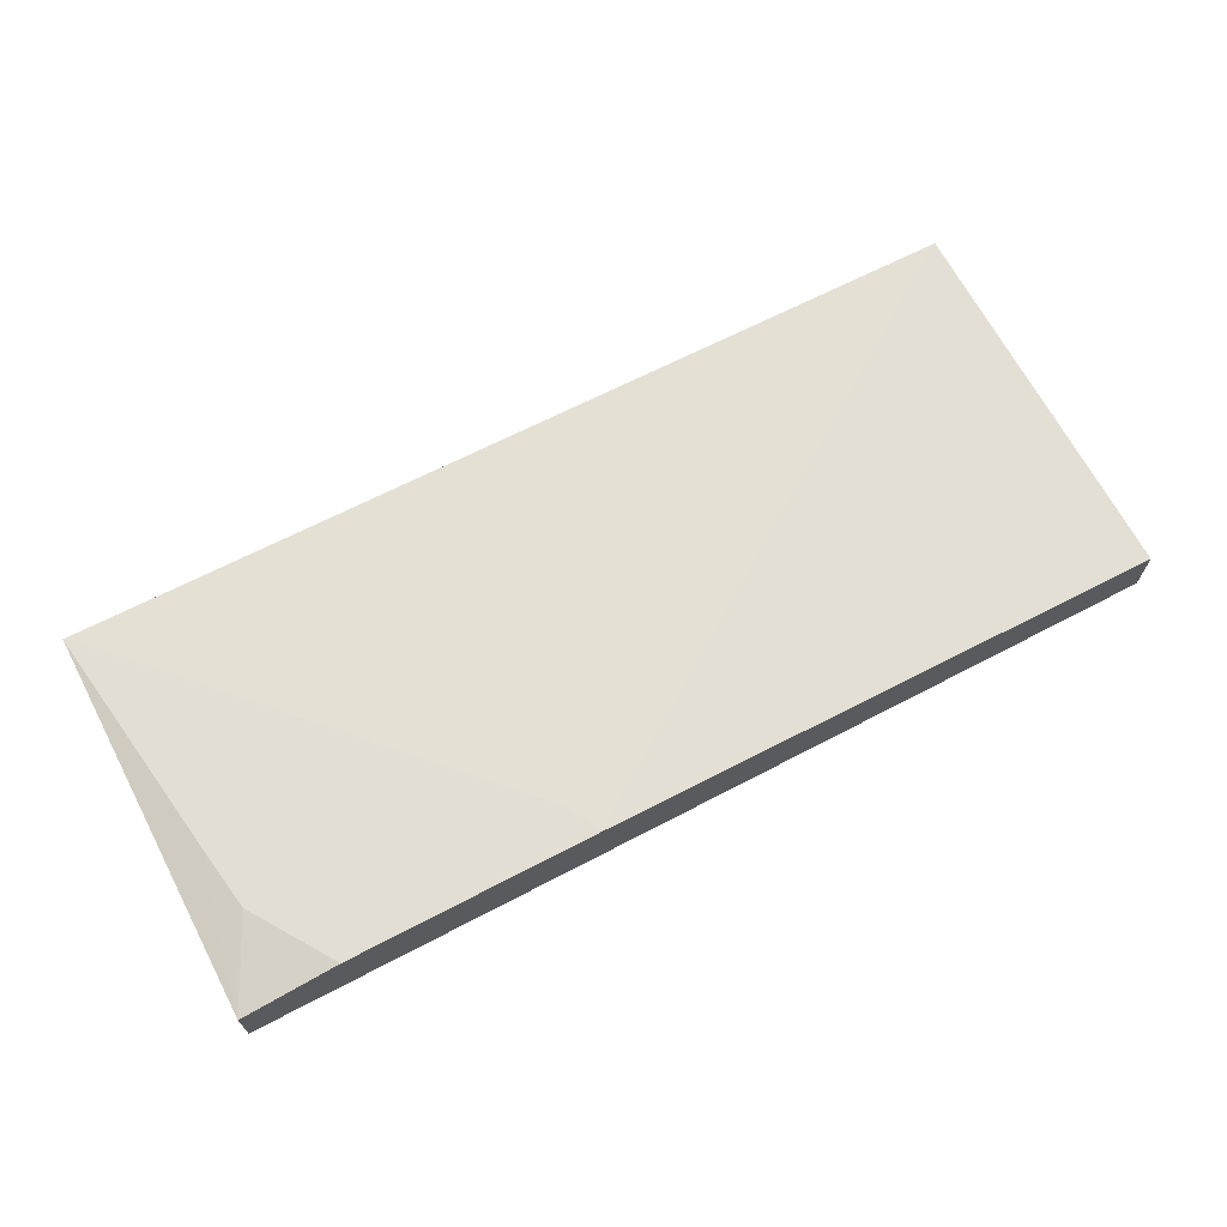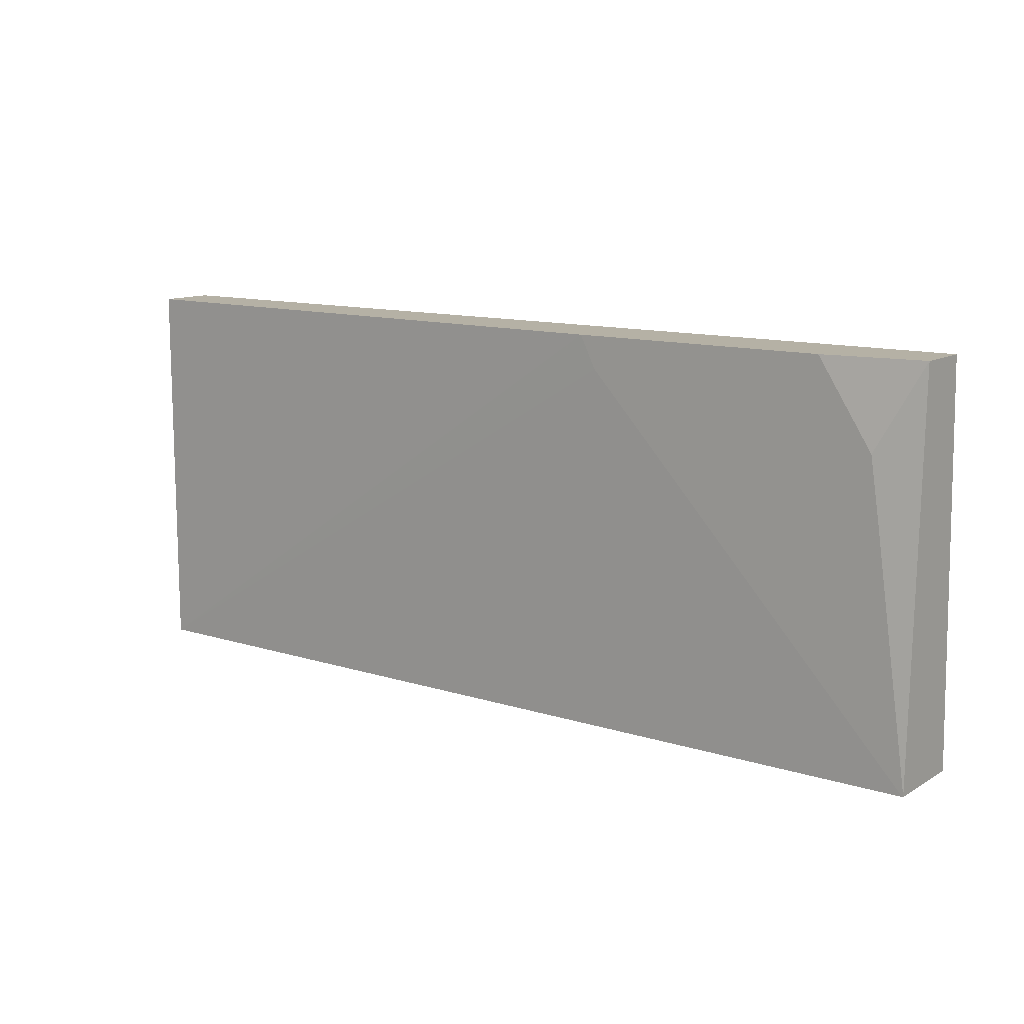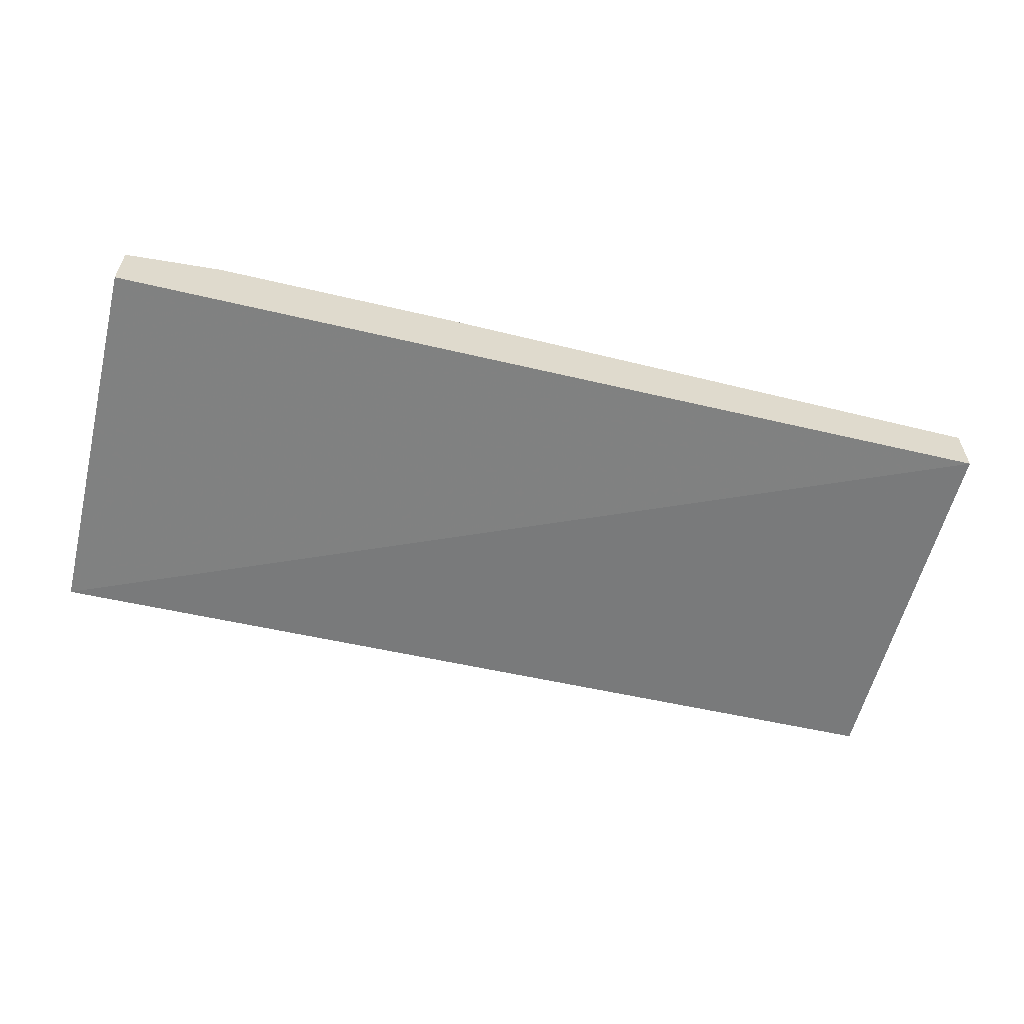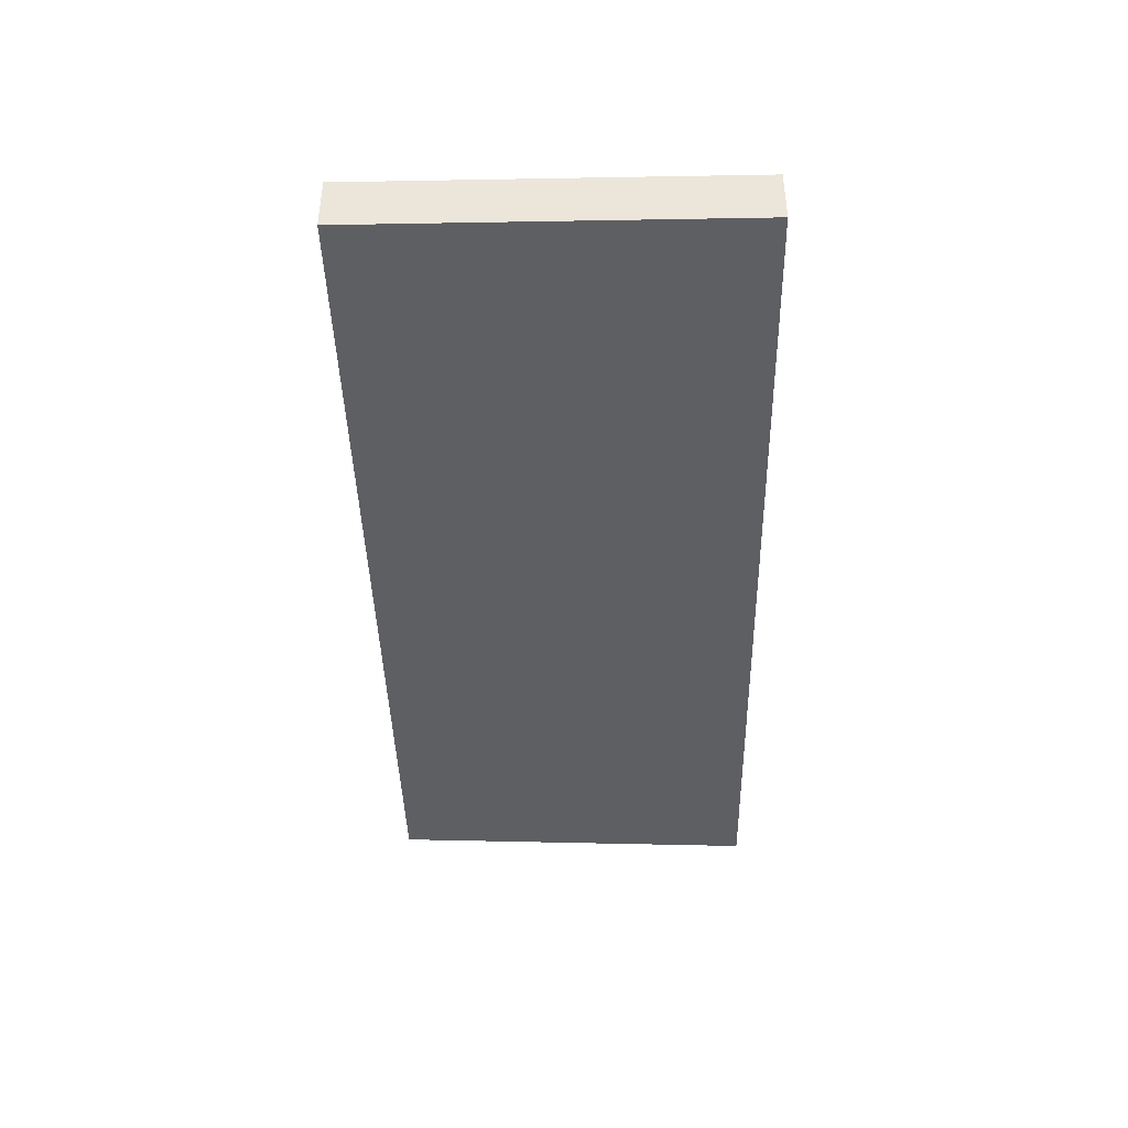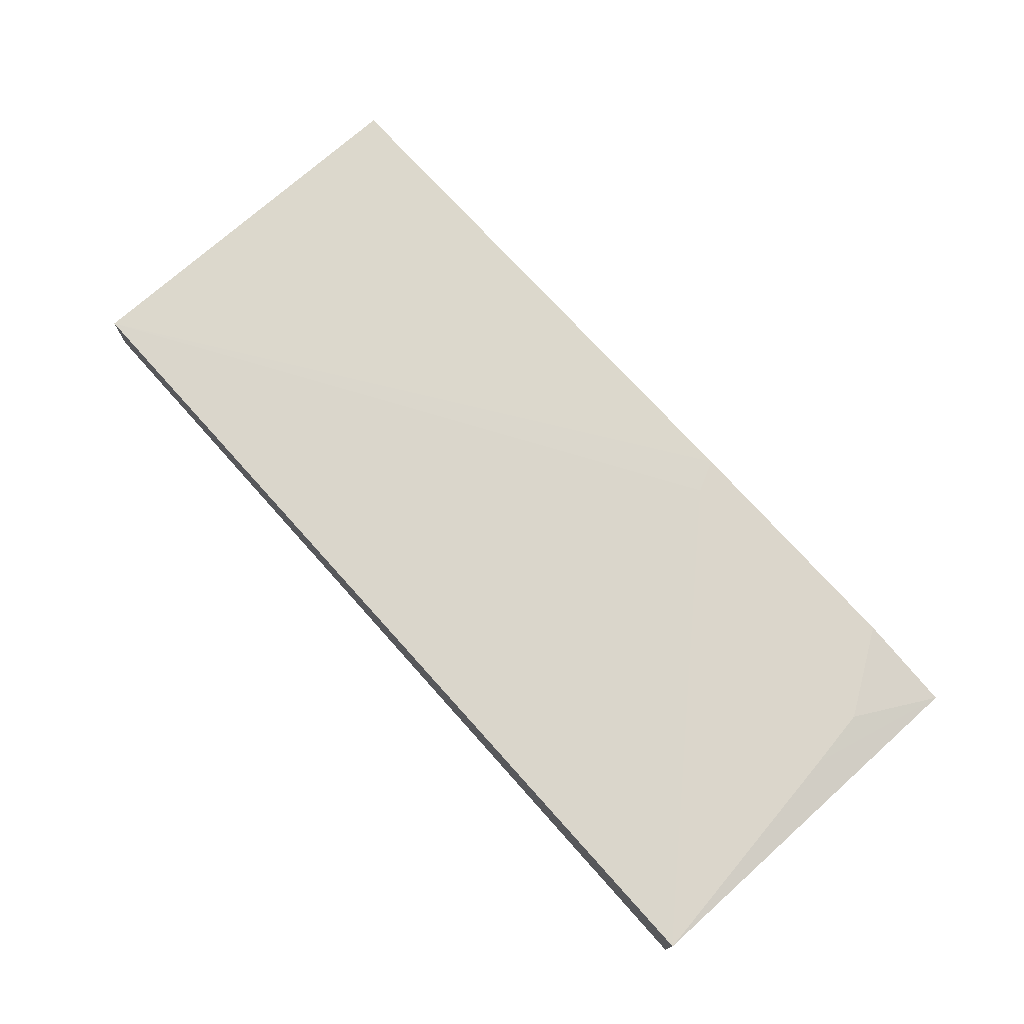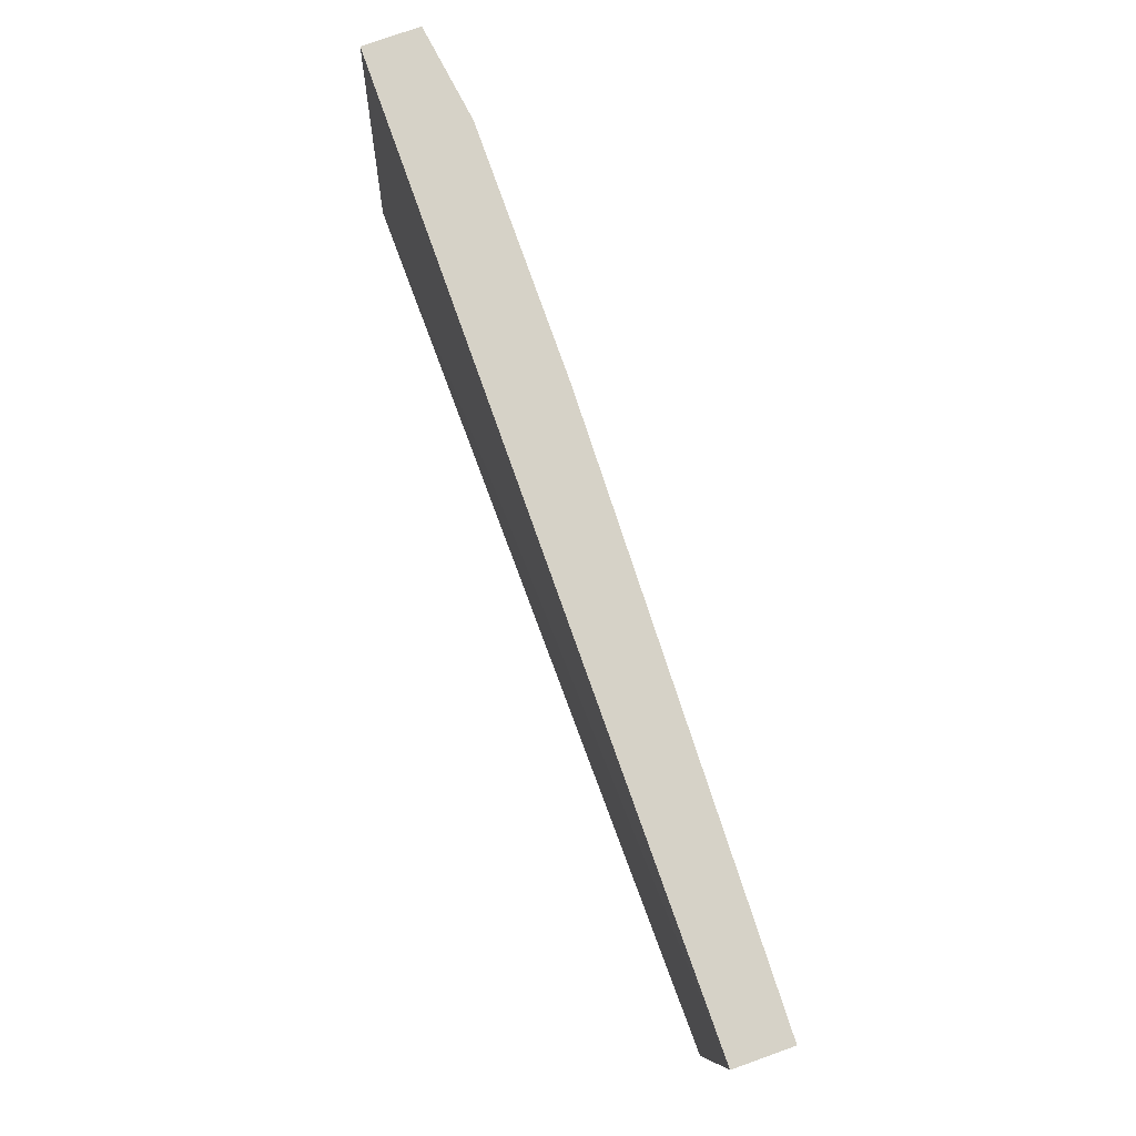
<metadata>
{"format":"obj","ext":"obj","renderer":"f3d","projection":"perspective","resolution":1024,"background":"white","views":[{"elev":67.3,"azim":-27.7,"up":"+Y"},{"elev":11.9,"azim":-143.7,"up":"+Z"},{"elev":-58.2,"azim":-13.7,"up":"+Y"},{"elev":-41.1,"azim":91.2,"up":"+Y"},{"elev":73.5,"azim":-131.8,"up":"+Y"},{"elev":78.6,"azim":70.4,"up":"+Z"}]}
</metadata>
<code>
v 0.003062 -2.35e-06 -0.5702
v 0.003062 -2.35e-06 -0.4262
v 0.003062 -0.02111 -0.5702
v -0.3397 0.005212 -0.5702
v -0.2162 0.005212 -0.438
v -0.2111 0.005212 -0.4278
v -0.2103 0.005212 -0.4262
v 0.003062 -0.02111 -0.4262
v -0.34 -0.02642 -0.5702
v -0.34 0.005212 -0.5702
v -0.3036 0.005212 -0.4262
v -0.34 -0.02111 -0.4262
v -0.34 -0.02642 -0.5701
v -0.34 -0.009523 -0.5702
v -0.34 0.005212 -0.5699
v -0.3238 0.005212 -0.4572
v -0.34 -2.35e-06 -0.4262
v -0.3273 0.005212 -0.48
f 4 15 18
f 4 18 16
f 4 16 11
f 4 11 7
f 4 7 6
f 4 6 5
f 8 12 9
f 10 13 12
f 9 13 14
f 10 14 13
f 10 12 17
f 10 17 15
f 15 17 18
f 16 18 17
f 9 12 13
f 11 16 17
f 4 10 15
f 2 12 8
f 3 8 9
f 1 8 3
f 1 3 9
f 1 9 14
f 1 14 10
f 1 10 4
f 1 2 8
f 1 5 6
f 1 6 7
f 1 7 2
f 2 7 11
f 2 11 17
f 1 4 5
f 2 17 12

</code>
